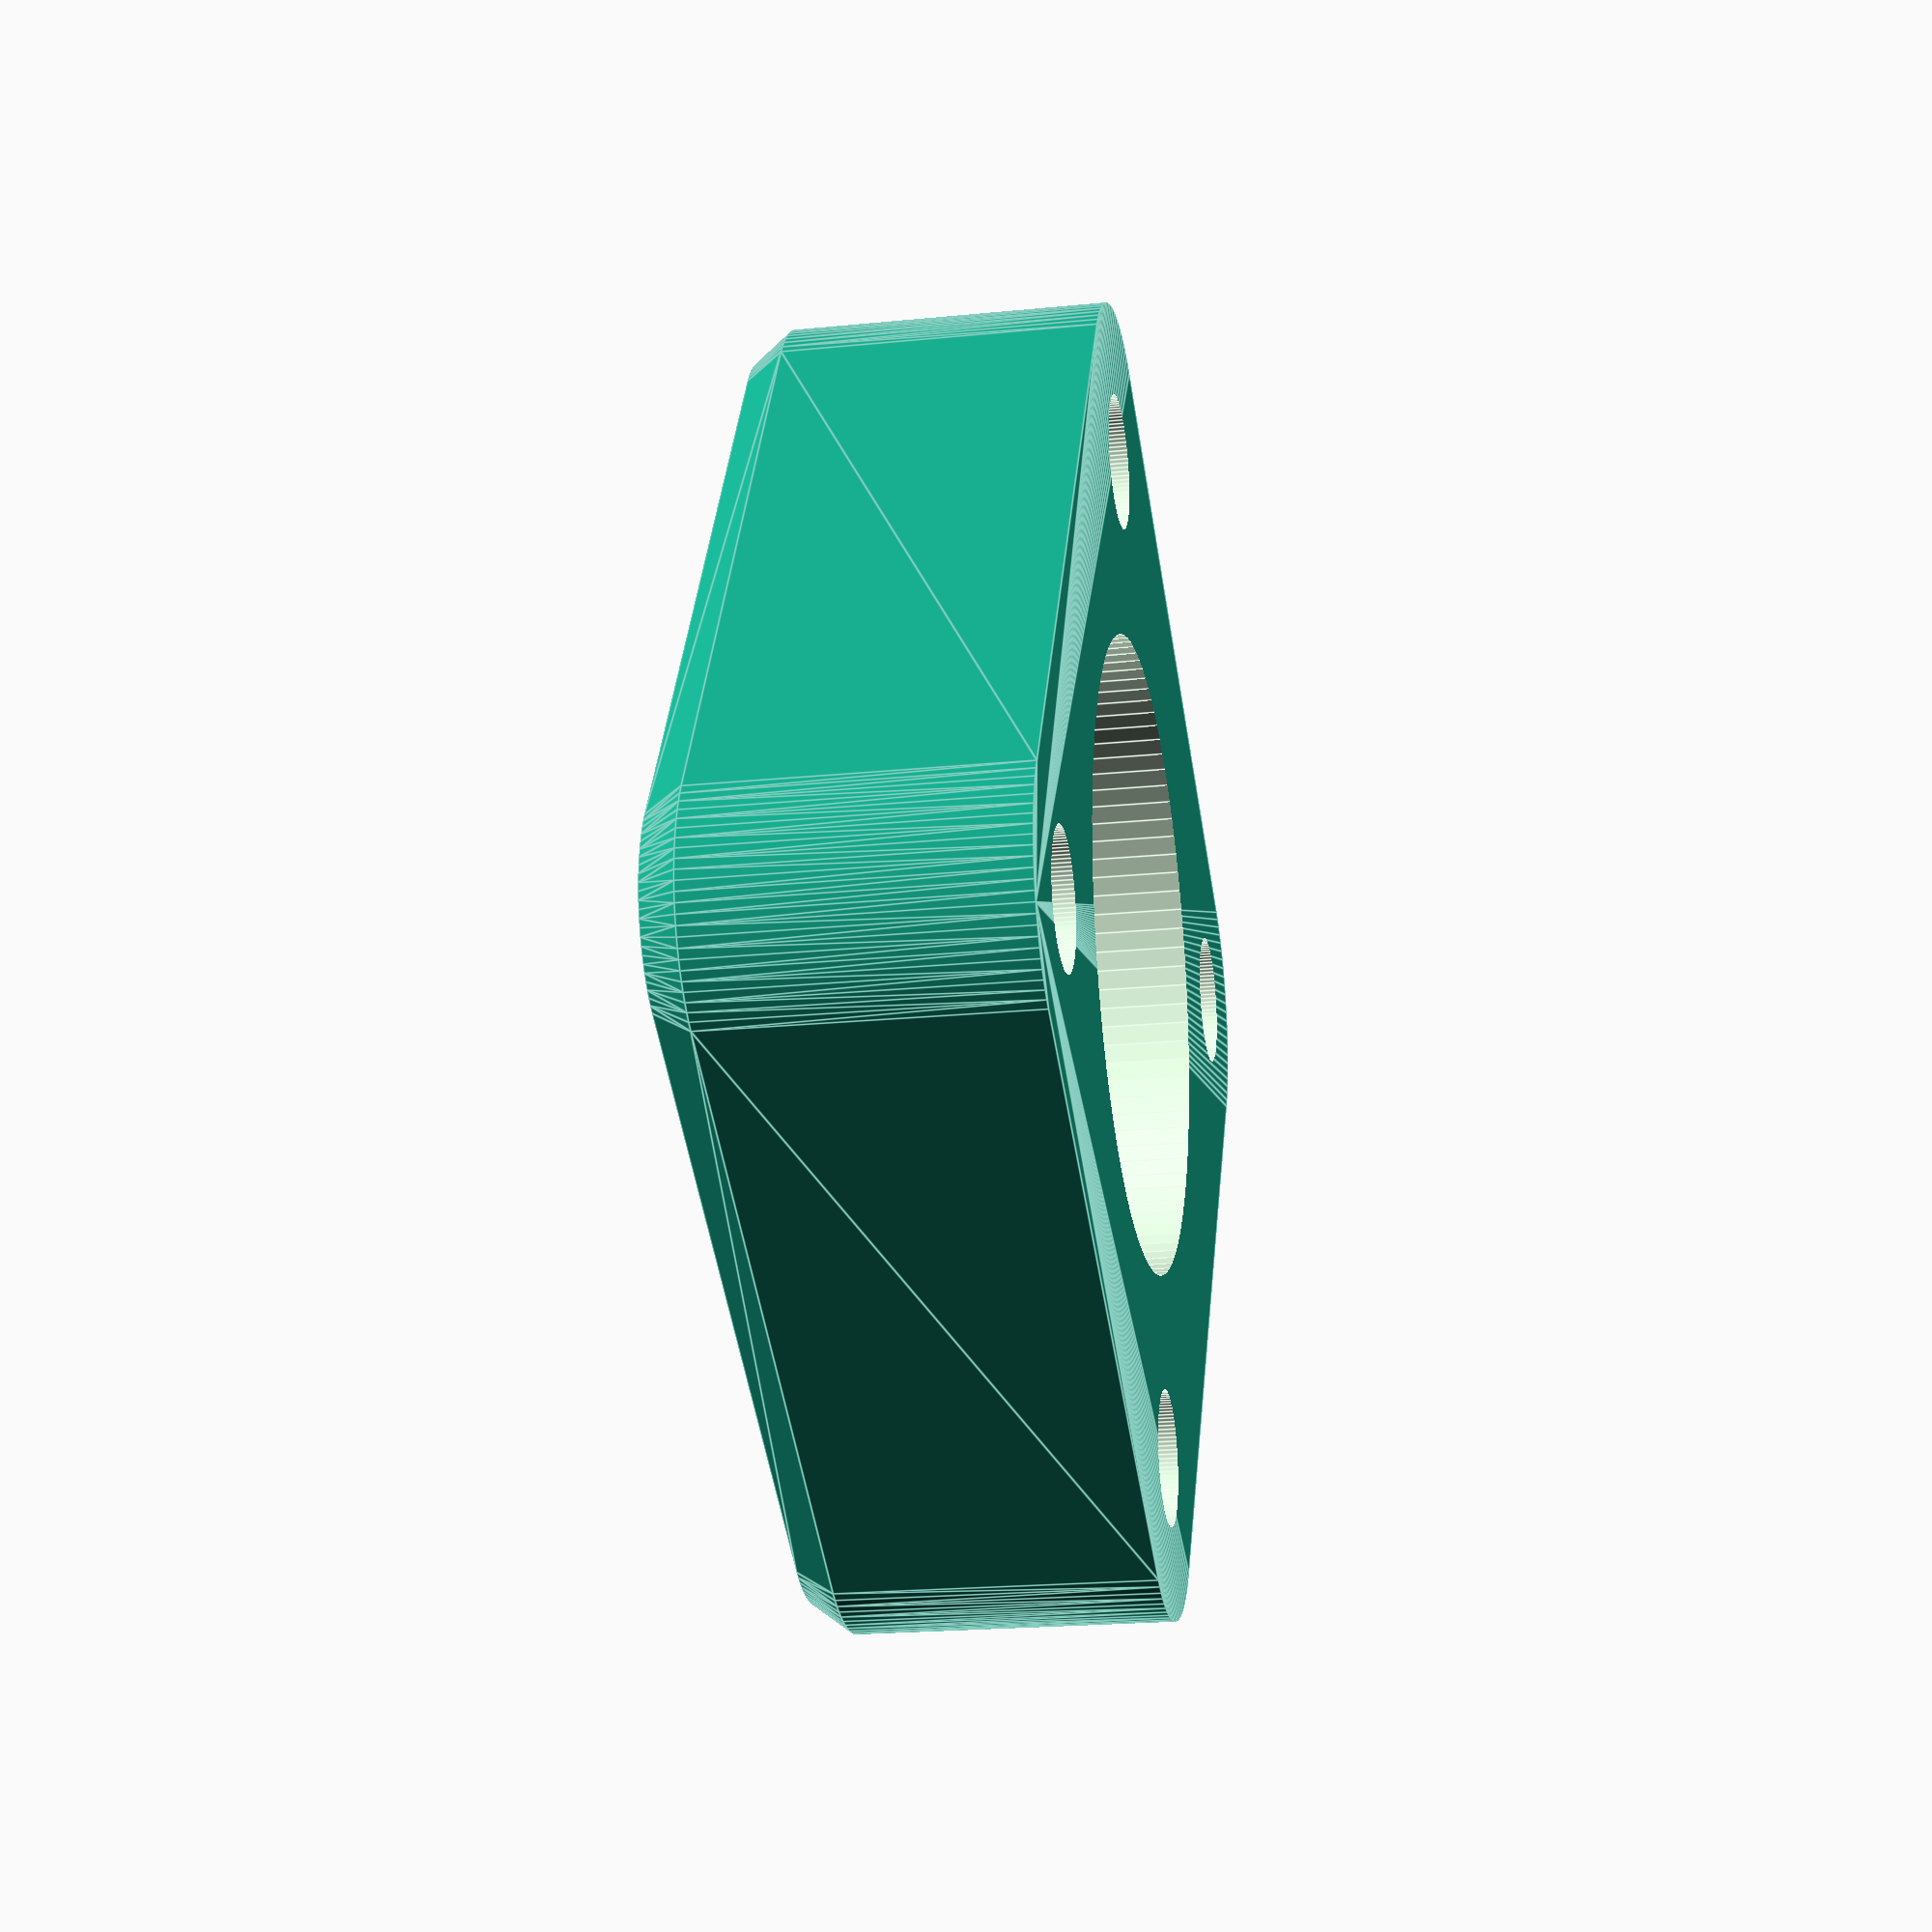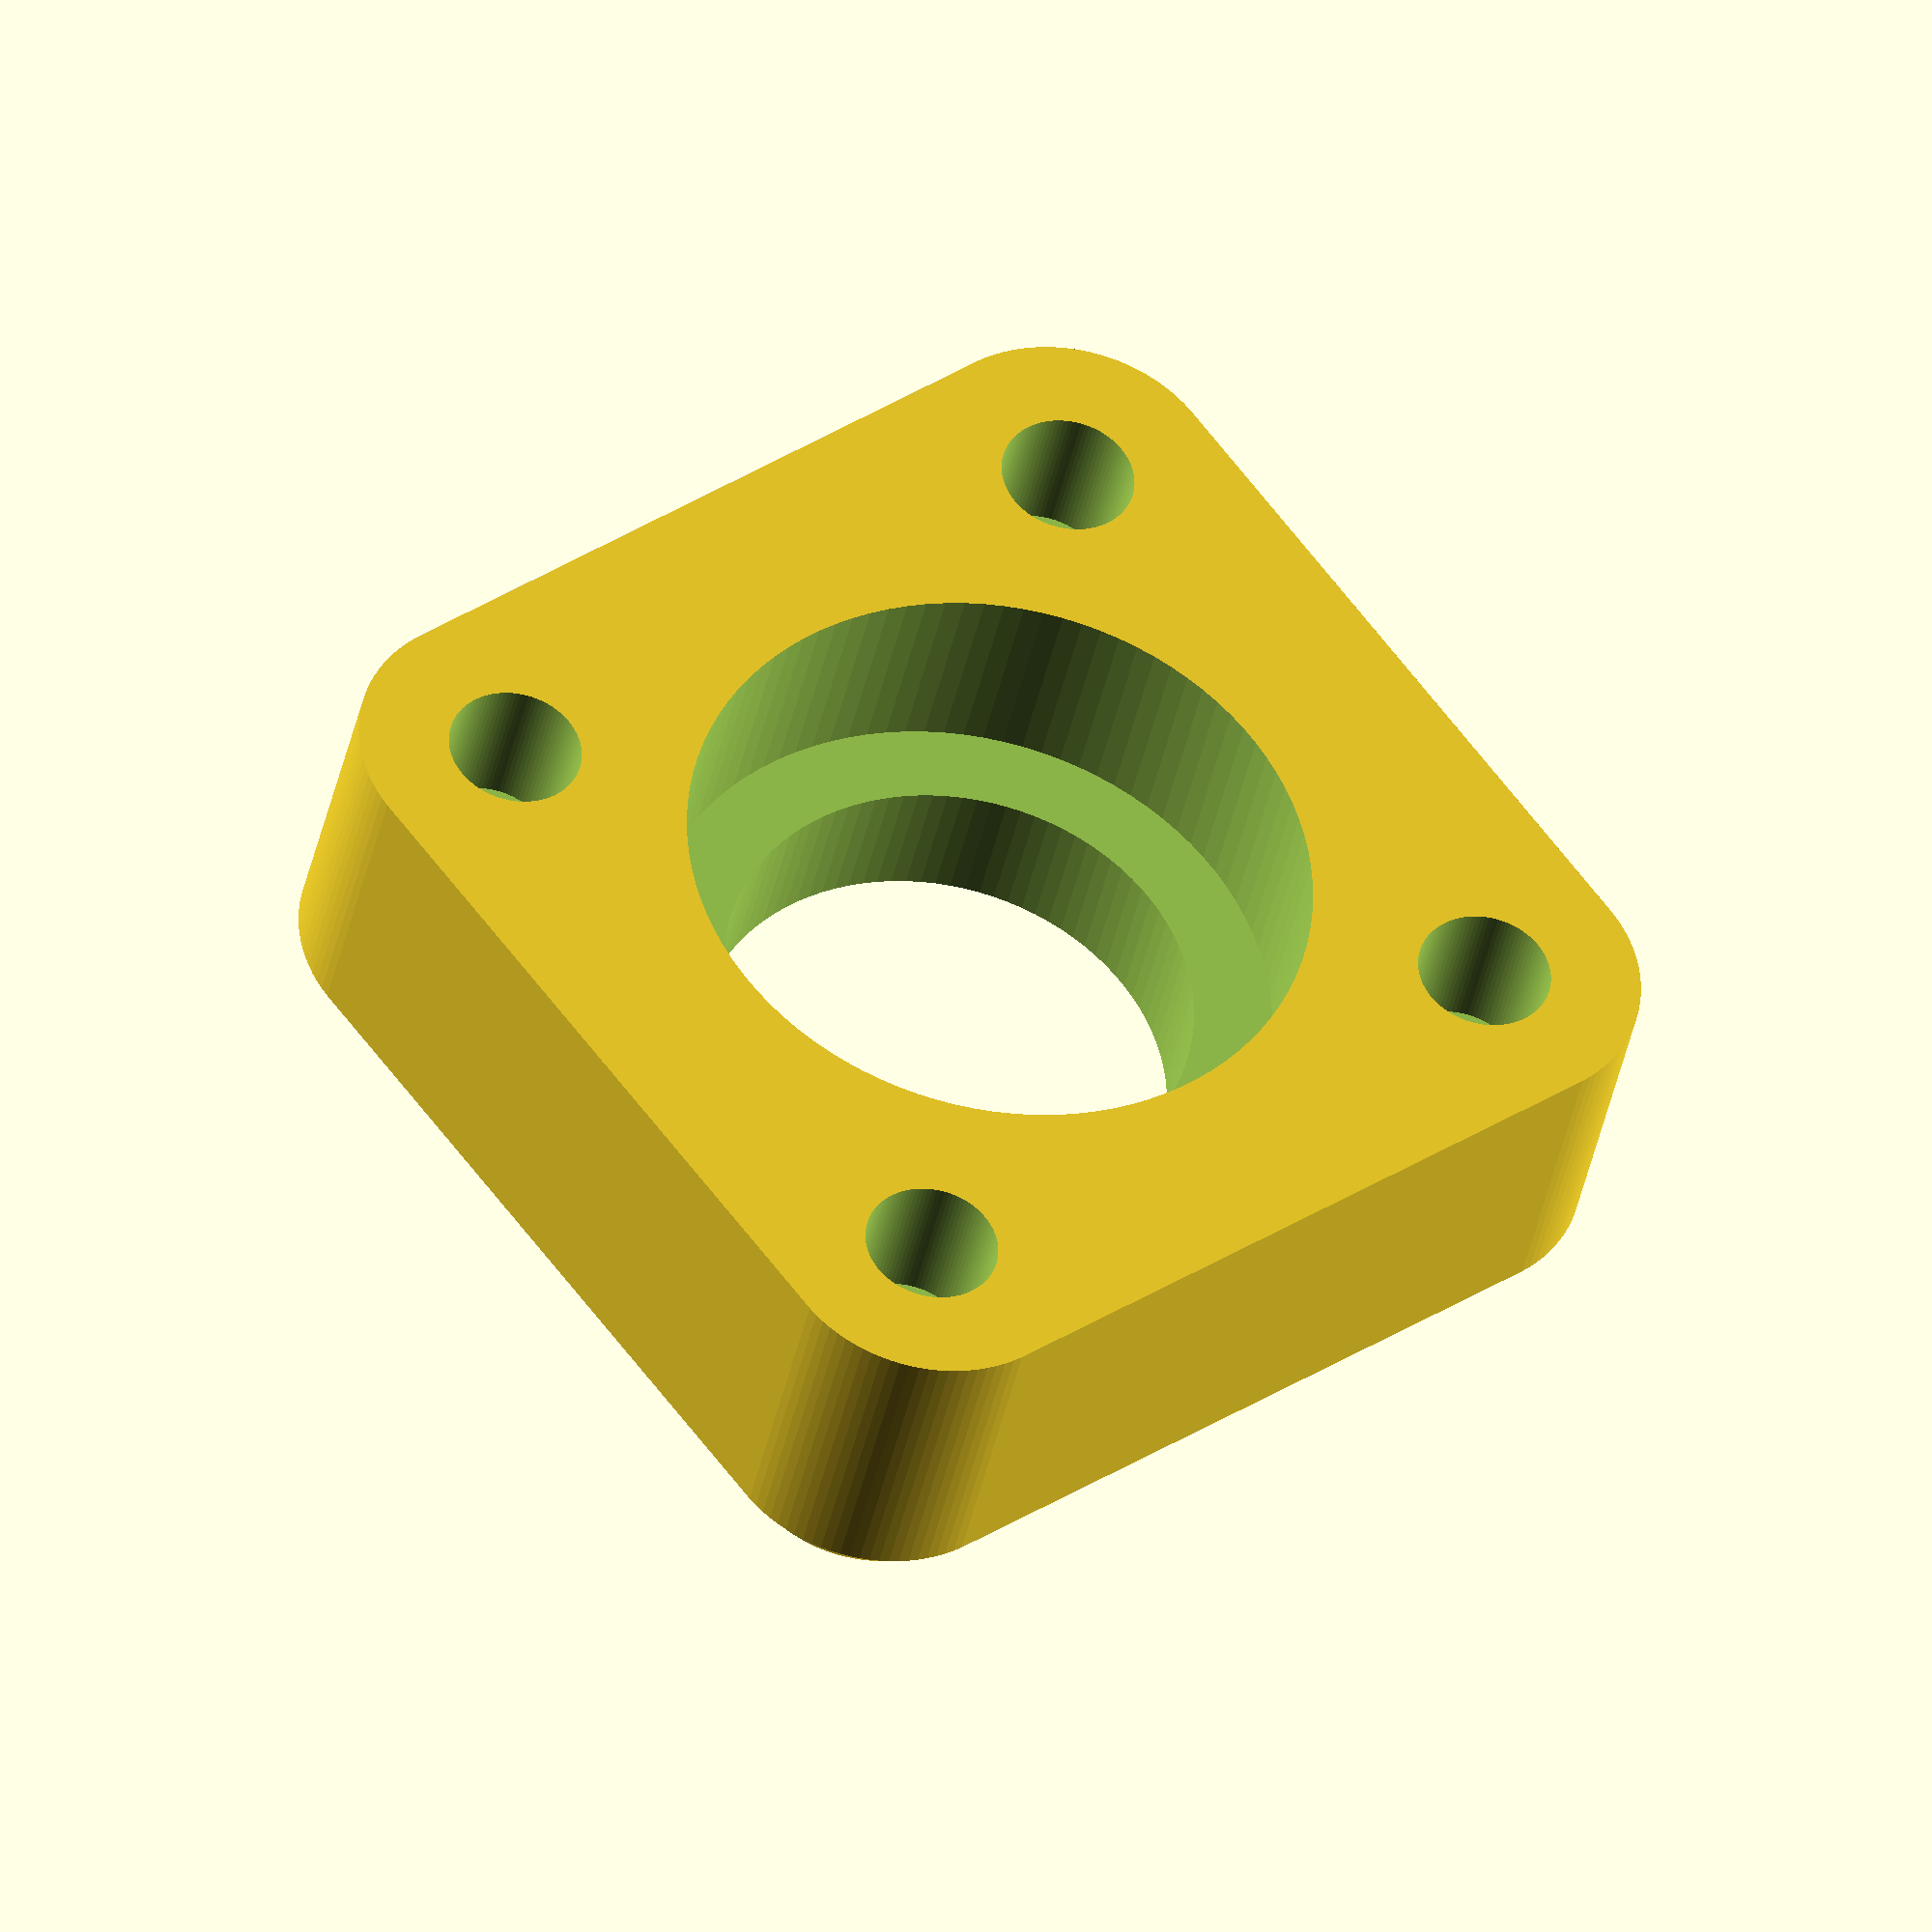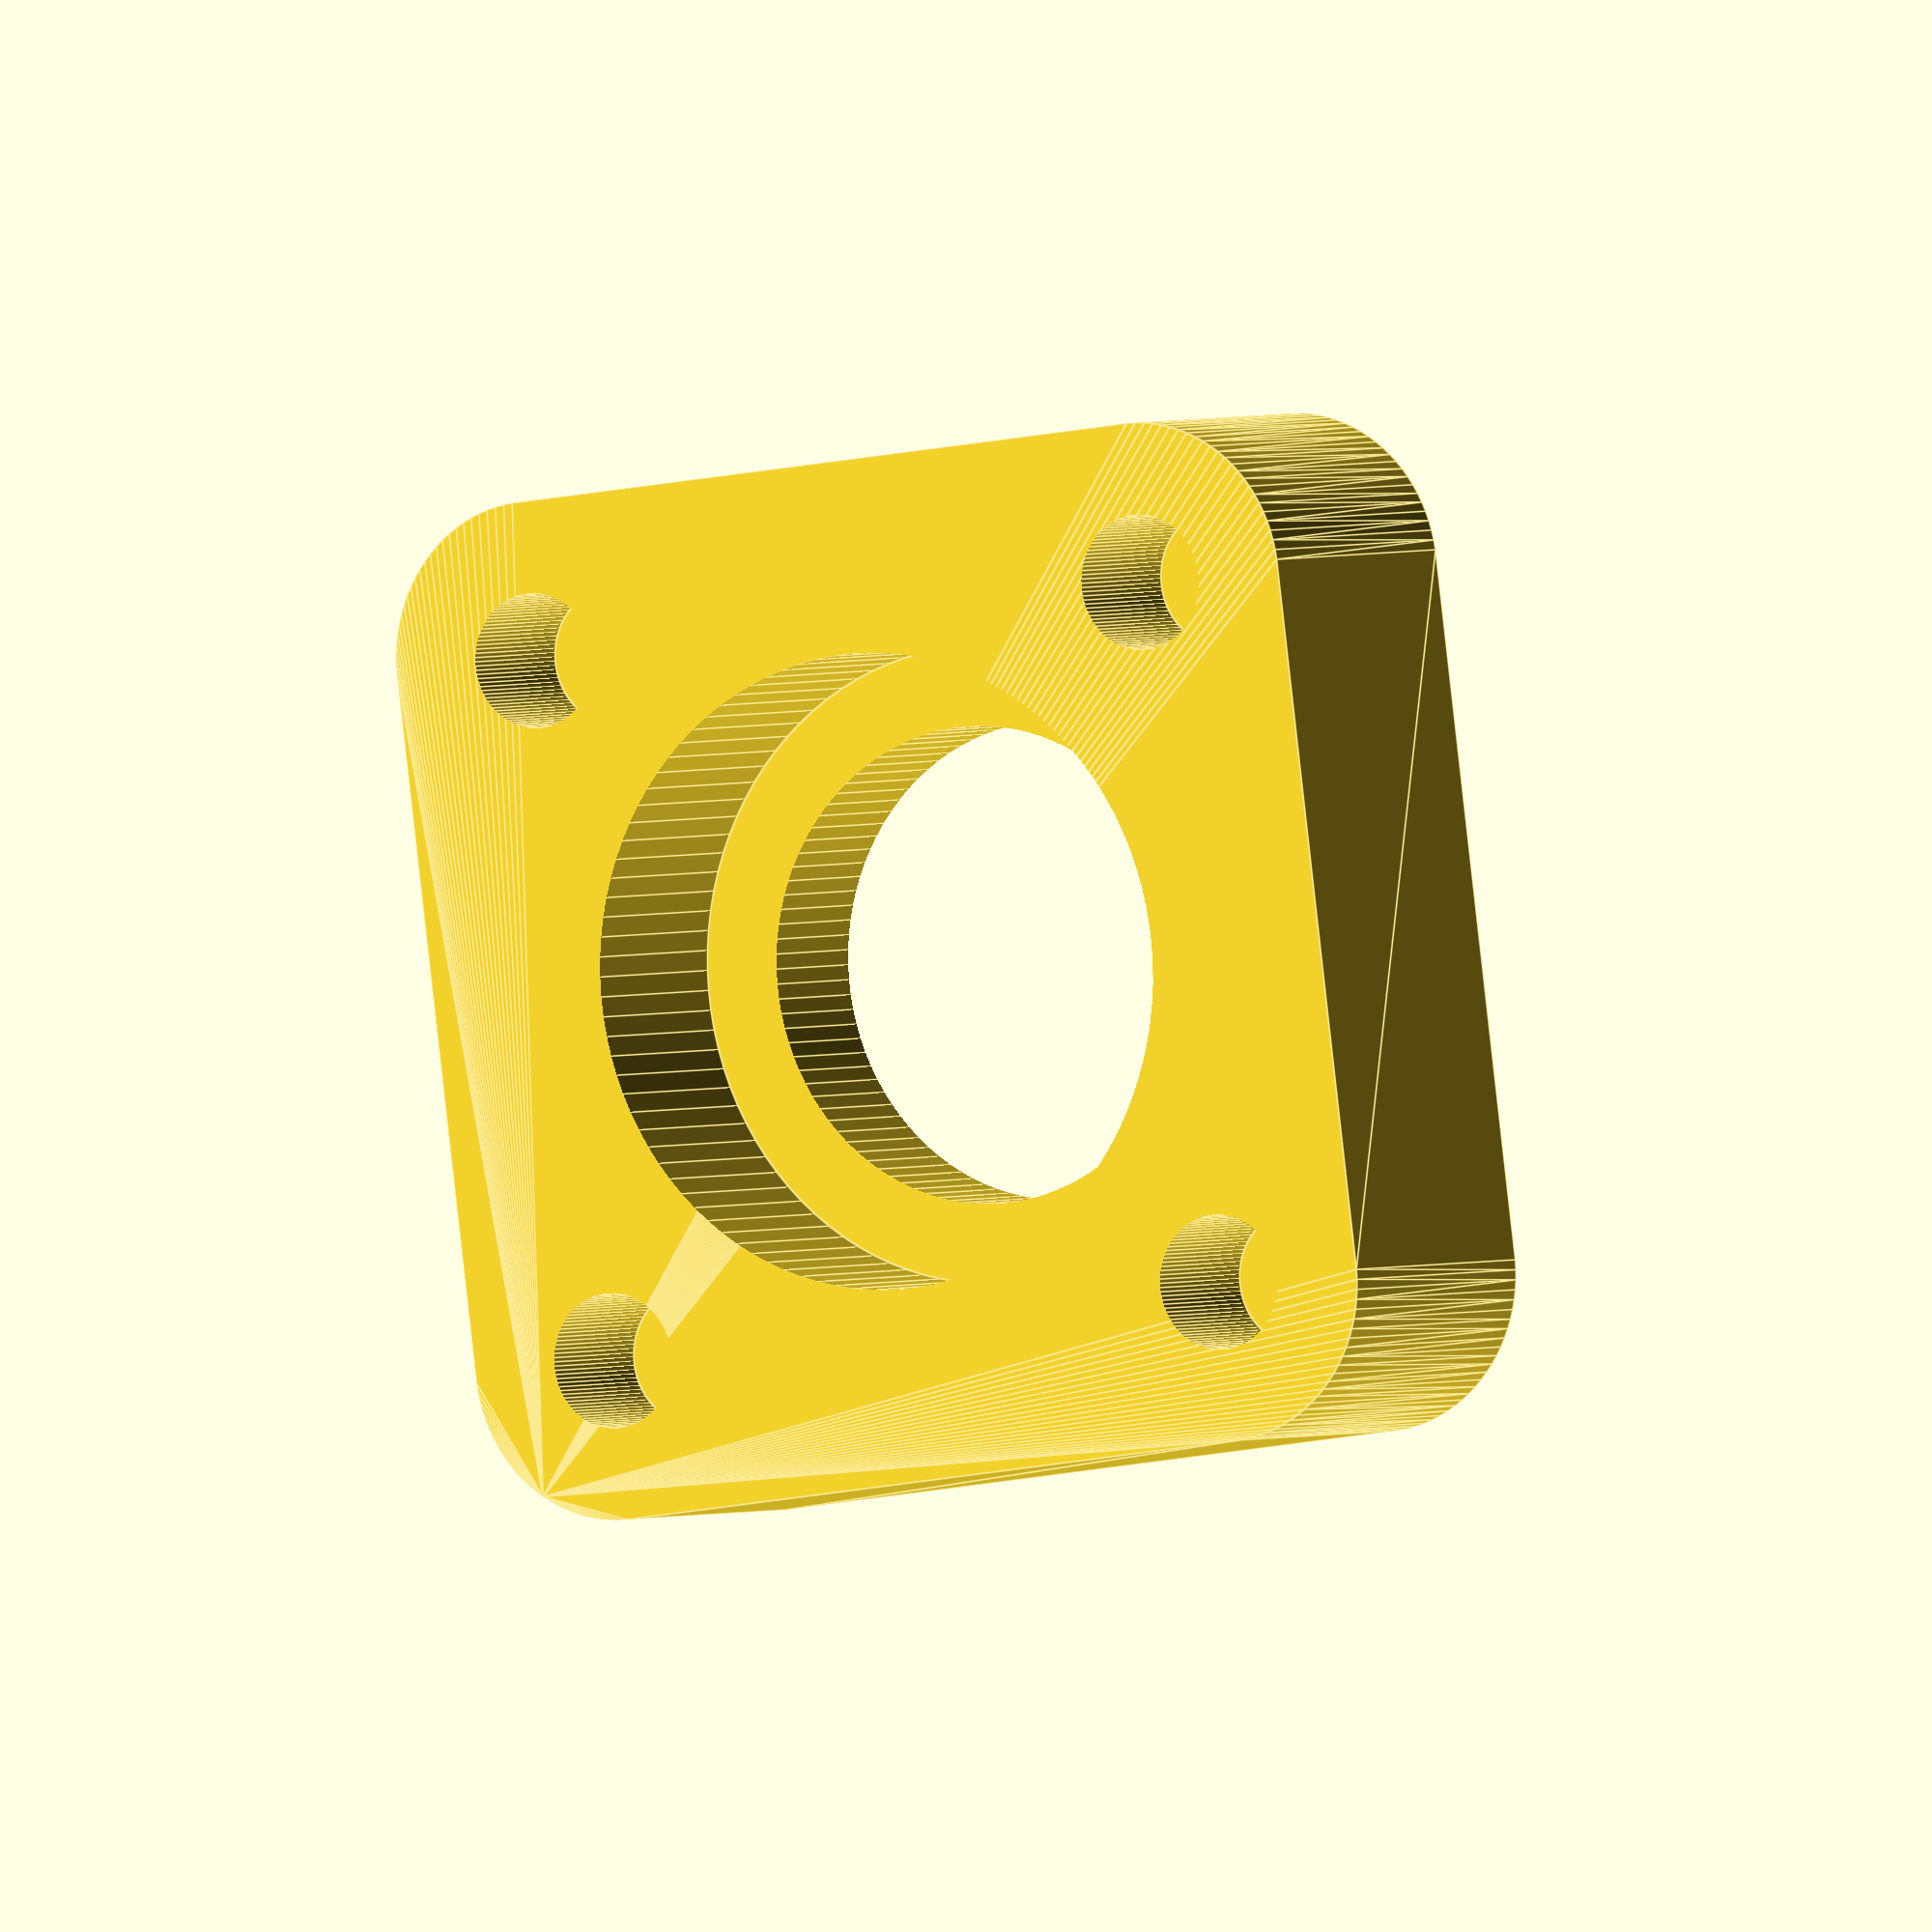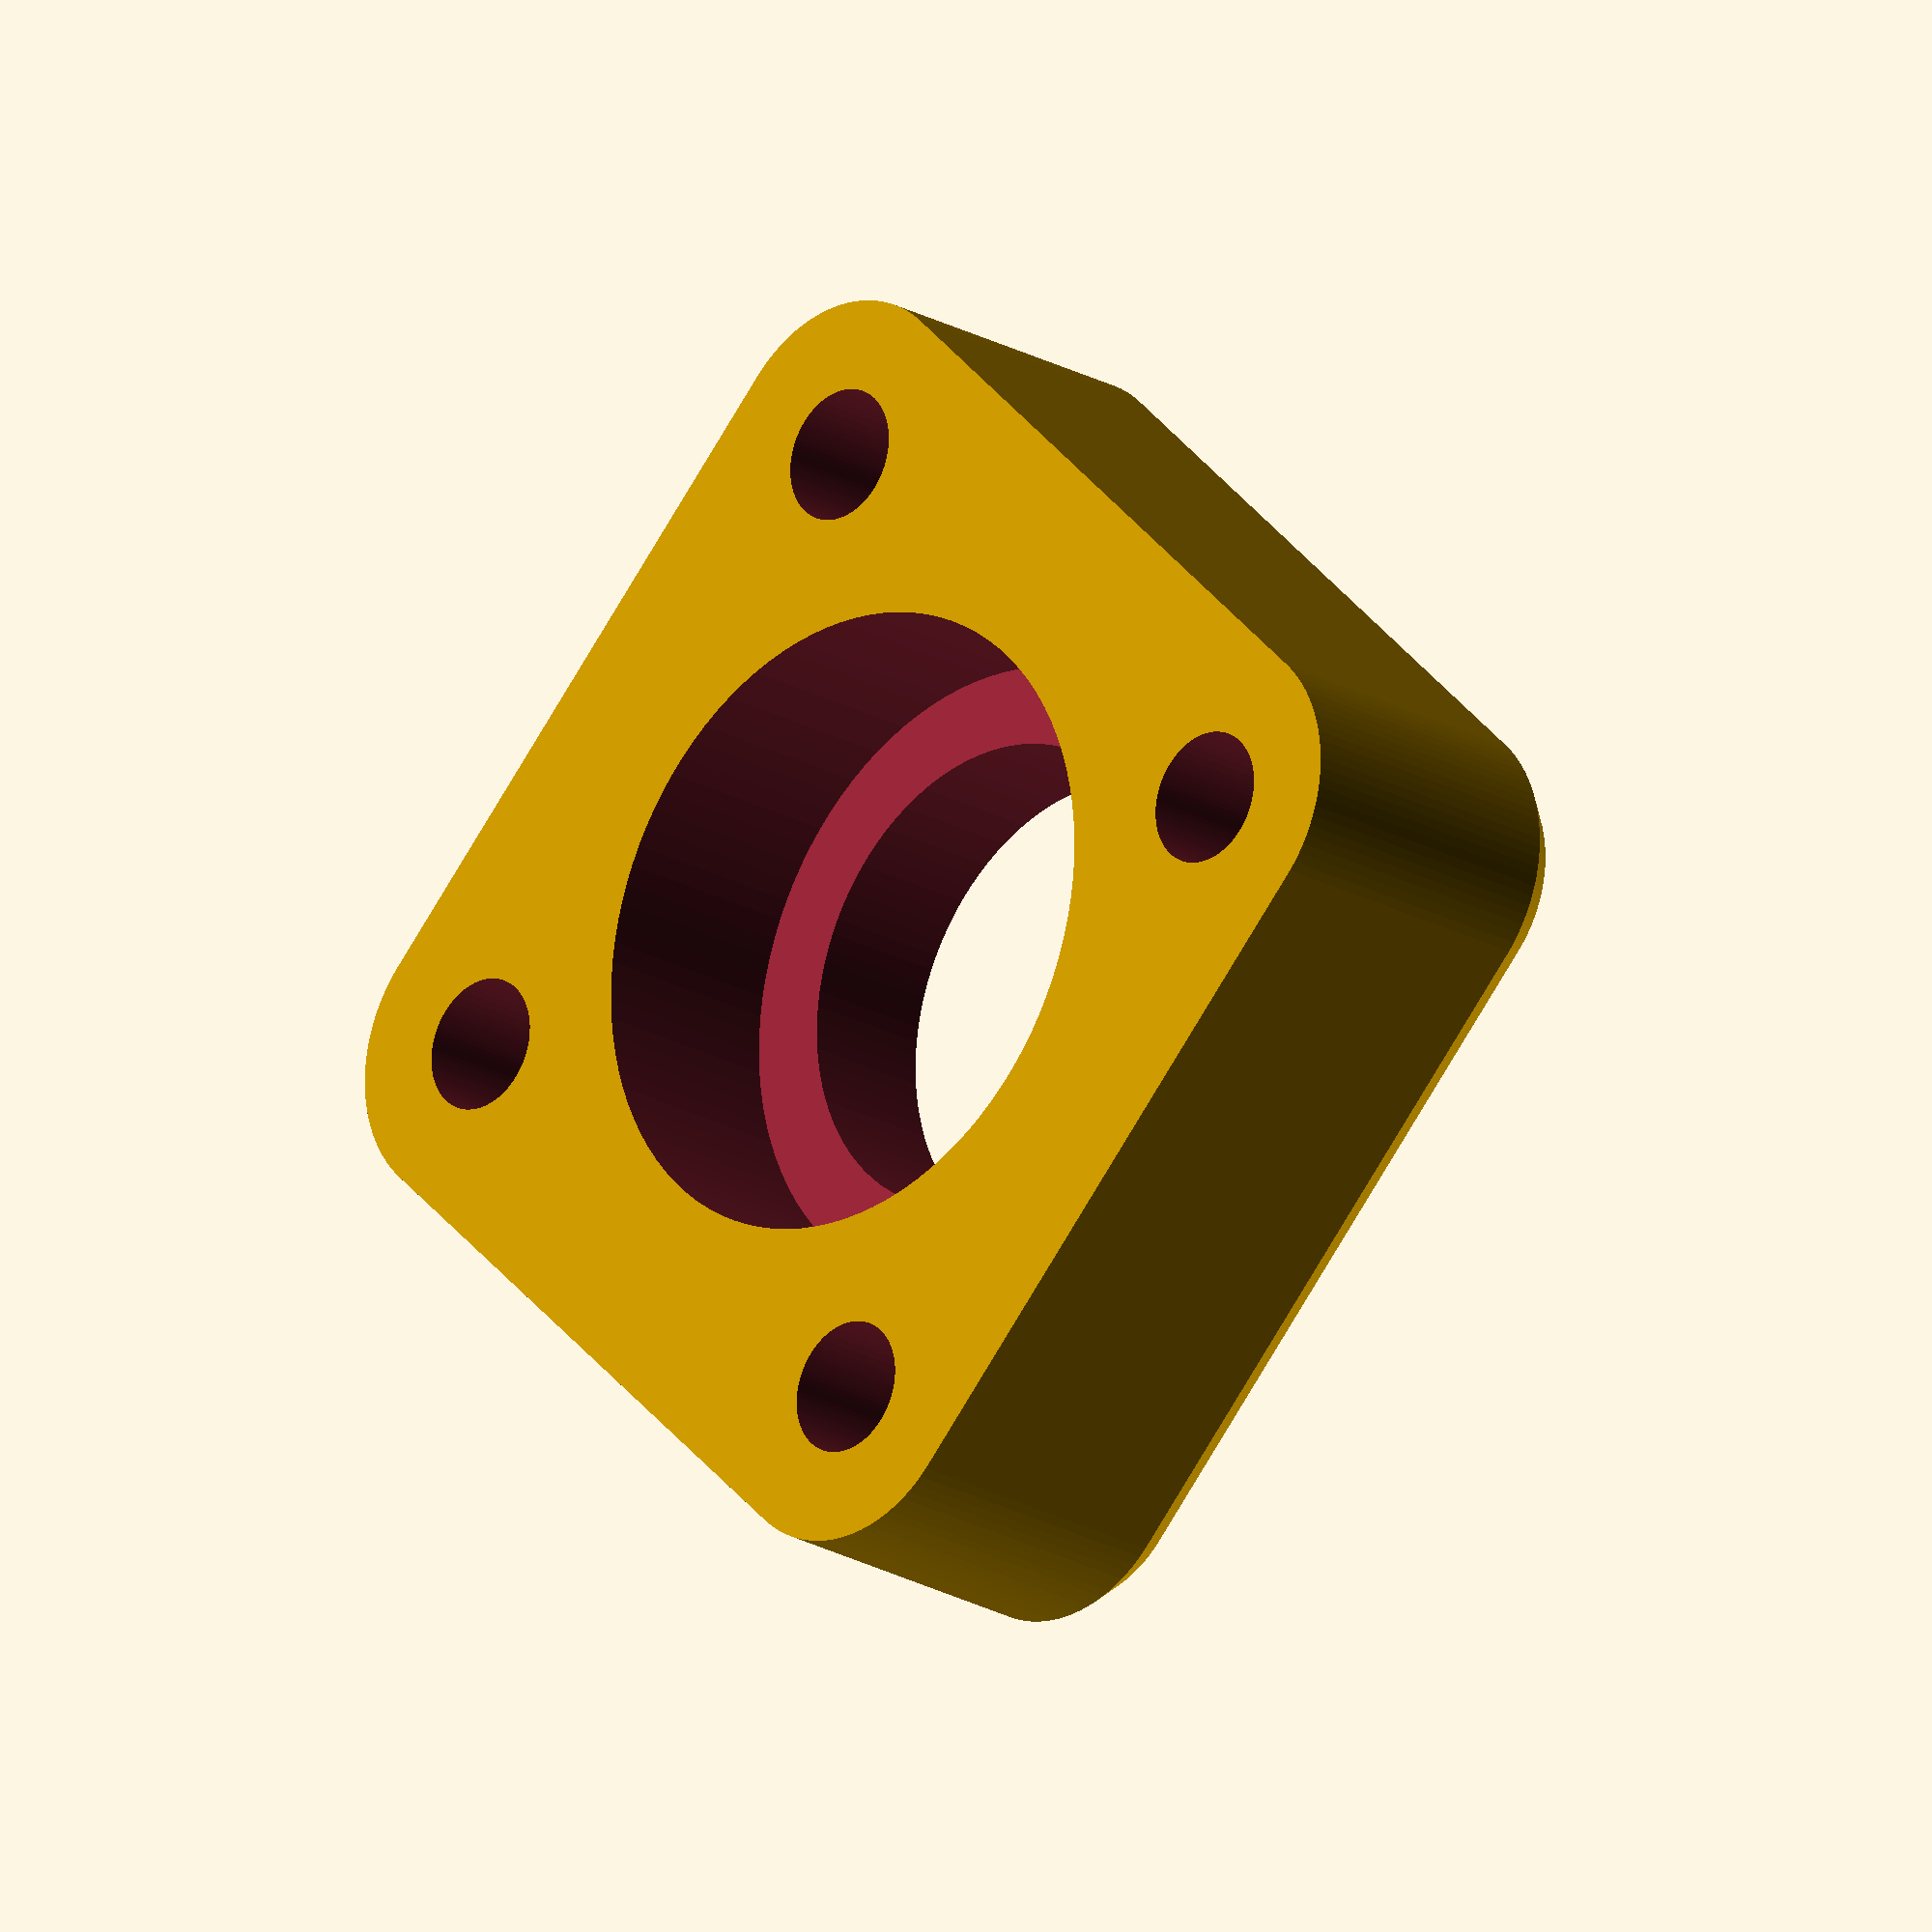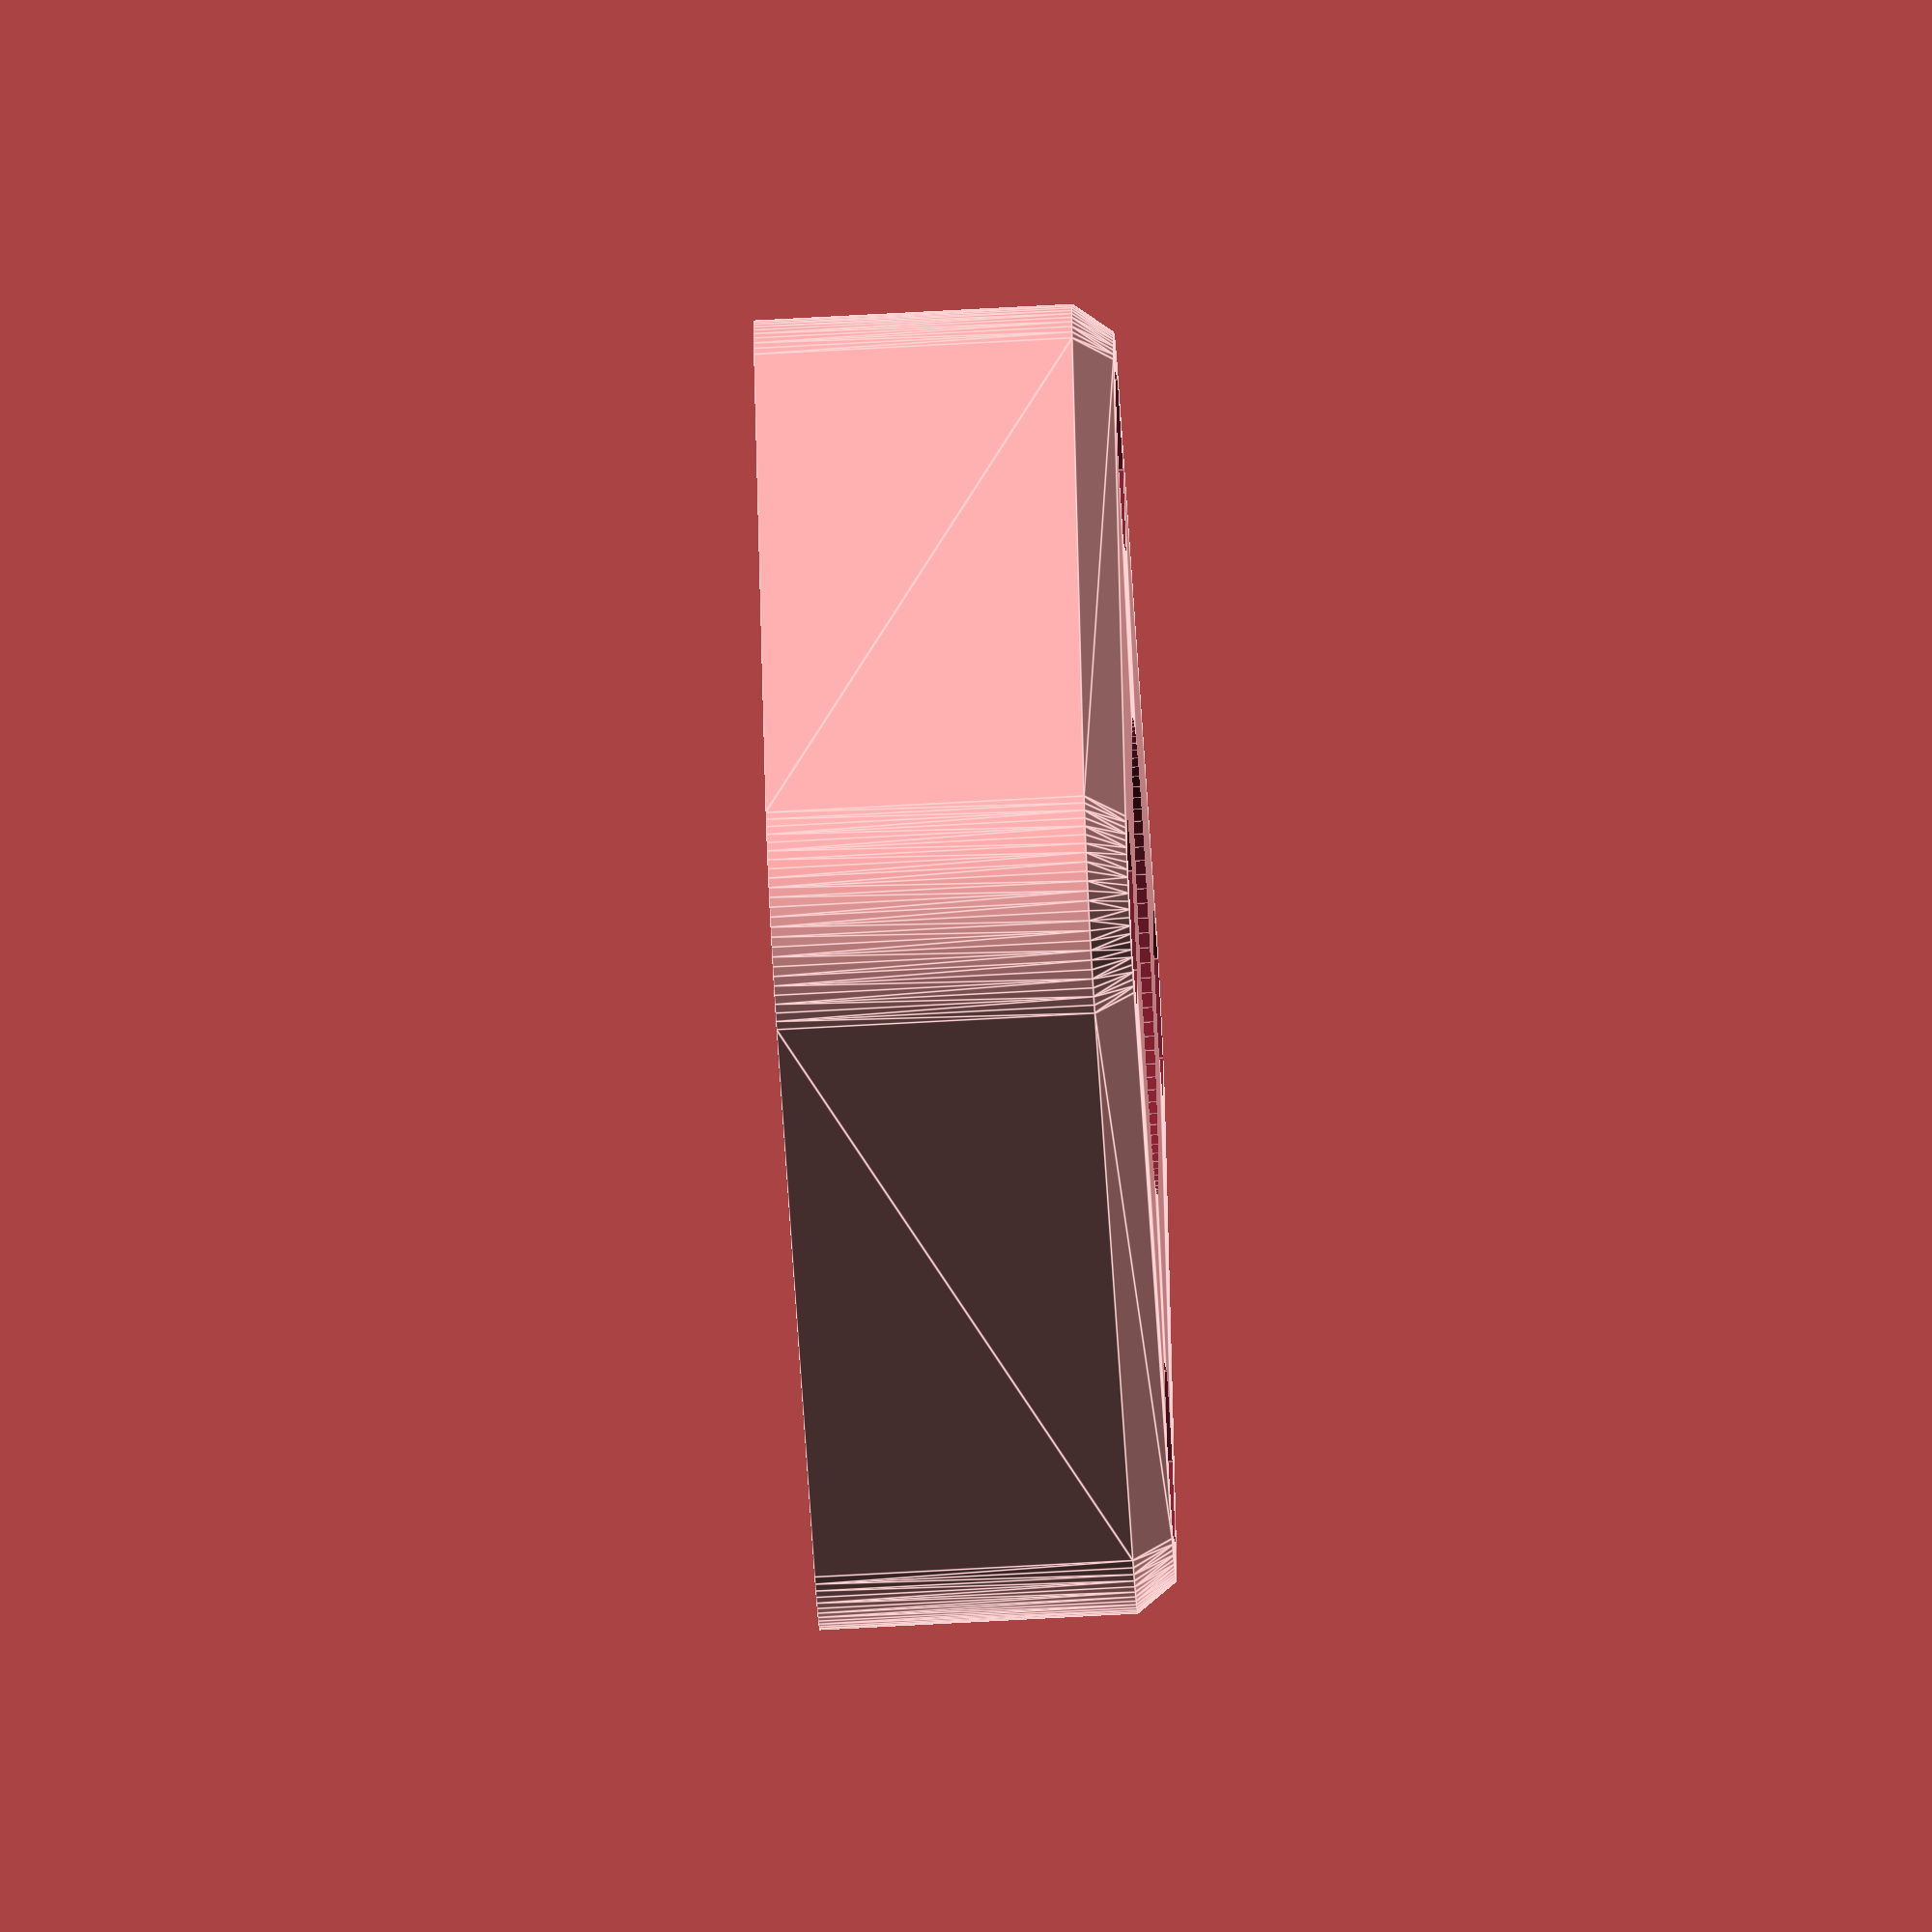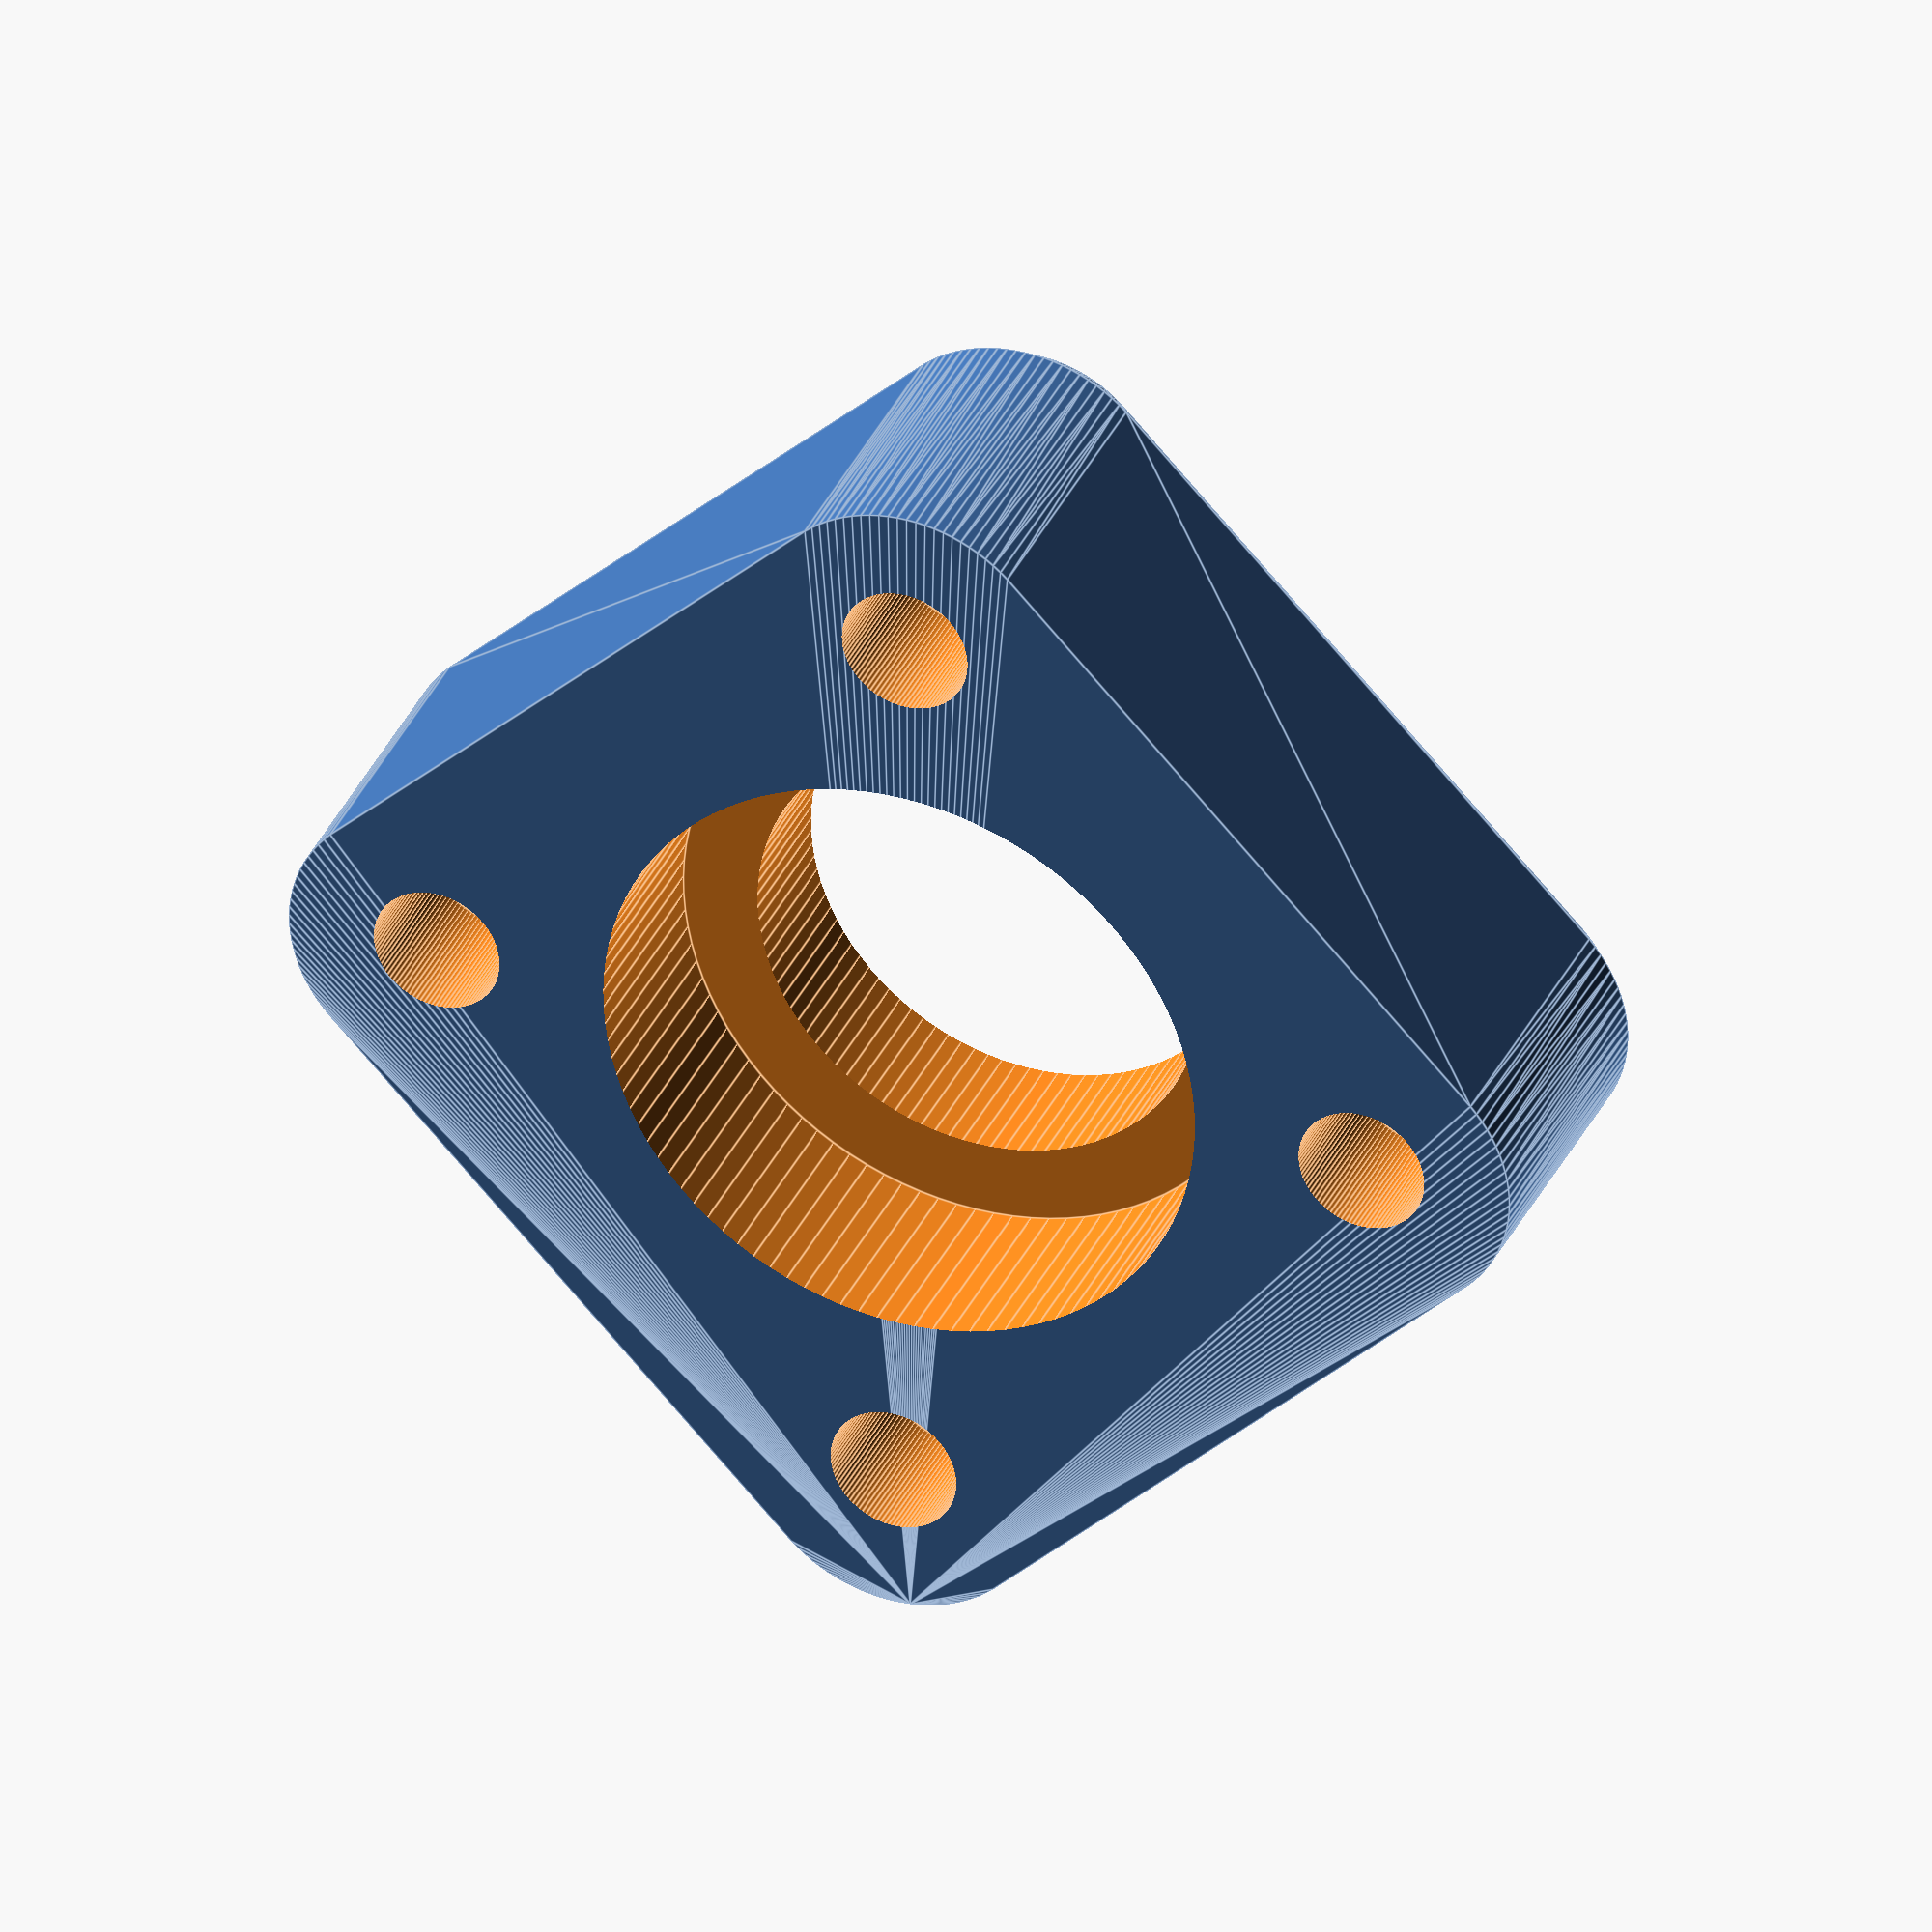
<openscad>
$fn = 100;

difference() {
	difference() {
		difference() {
			difference() {
				difference() {
					difference() {
						hull() {
							union() {
								union() {
									union() {
										union() {
											cube(size = 0);
											rotate(a = [0, 0, 0]) {
												translate(v = [0, 12.5000000000, 0]) {
													cylinder(d = 8, h = 8);
													translate(v = [0, 0, 8]) {
														cylinder(d = 6.5000000000, h = 1);
													}
												}
											}
										}
										rotate(a = [0, 0, 90]) {
											translate(v = [0, 12.5000000000, 0]) {
												cylinder(d = 8, h = 8);
												translate(v = [0, 0, 8]) {
													cylinder(d = 6.5000000000, h = 1);
												}
											}
										}
									}
									rotate(a = [0, 0, 180]) {
										translate(v = [0, 12.5000000000, 0]) {
											cylinder(d = 8, h = 8);
											translate(v = [0, 0, 8]) {
												cylinder(d = 6.5000000000, h = 1);
											}
										}
									}
								}
								rotate(a = [0, 0, 270]) {
									translate(v = [0, 12.5000000000, 0]) {
										cylinder(d = 8, h = 8);
										translate(v = [0, 0, 8]) {
											cylinder(d = 6.5000000000, h = 1);
										}
									}
								}
							}
						}
						translate(v = [0, 0, -0.1000000000]) {
							cylinder(d = 16, h = 5.5000000000);
						}
					}
					cylinder(d = 12, h = 9.1000000000);
				}
				rotate(a = [0, 0, 0]) {
					translate(v = [0, 12.5000000000, 0]) {
						translate(v = [0, 0, 4]) {
							rotate(a = [180, 0, 0]) {
								union() {
									cylinder(d = 3.4000000000, h = 10);
									translate(v = [0, 0, -10.2000000000]) {
										cylinder($fn = 6, d = 5, h = 10);
									}
								}
							}
						}
					}
				}
			}
			rotate(a = [0, 0, 90]) {
				translate(v = [0, 12.5000000000, 0]) {
					translate(v = [0, 0, 4]) {
						rotate(a = [180, 0, 0]) {
							union() {
								cylinder(d = 3.4000000000, h = 10);
								translate(v = [0, 0, -10.2000000000]) {
									cylinder($fn = 6, d = 5, h = 10);
								}
							}
						}
					}
				}
			}
		}
		rotate(a = [0, 0, 180]) {
			translate(v = [0, 12.5000000000, 0]) {
				translate(v = [0, 0, 4]) {
					rotate(a = [180, 0, 0]) {
						union() {
							cylinder(d = 3.4000000000, h = 10);
							translate(v = [0, 0, -10.2000000000]) {
								cylinder($fn = 6, d = 5, h = 10);
							}
						}
					}
				}
			}
		}
	}
	rotate(a = [0, 0, 270]) {
		translate(v = [0, 12.5000000000, 0]) {
			translate(v = [0, 0, 4]) {
				rotate(a = [180, 0, 0]) {
					union() {
						cylinder(d = 3.4000000000, h = 10);
						translate(v = [0, 0, -10.2000000000]) {
							cylinder($fn = 6, d = 5, h = 10);
						}
					}
				}
			}
		}
	}
}
</openscad>
<views>
elev=200.1 azim=14.2 roll=79.4 proj=p view=edges
elev=217.4 azim=82.0 roll=10.9 proj=o view=solid
elev=358.0 azim=232.4 roll=209.9 proj=o view=edges
elev=200.4 azim=270.5 roll=316.6 proj=o view=solid
elev=67.5 azim=207.6 roll=273.2 proj=o view=edges
elev=145.5 azim=89.3 roll=338.1 proj=o view=edges
</views>
